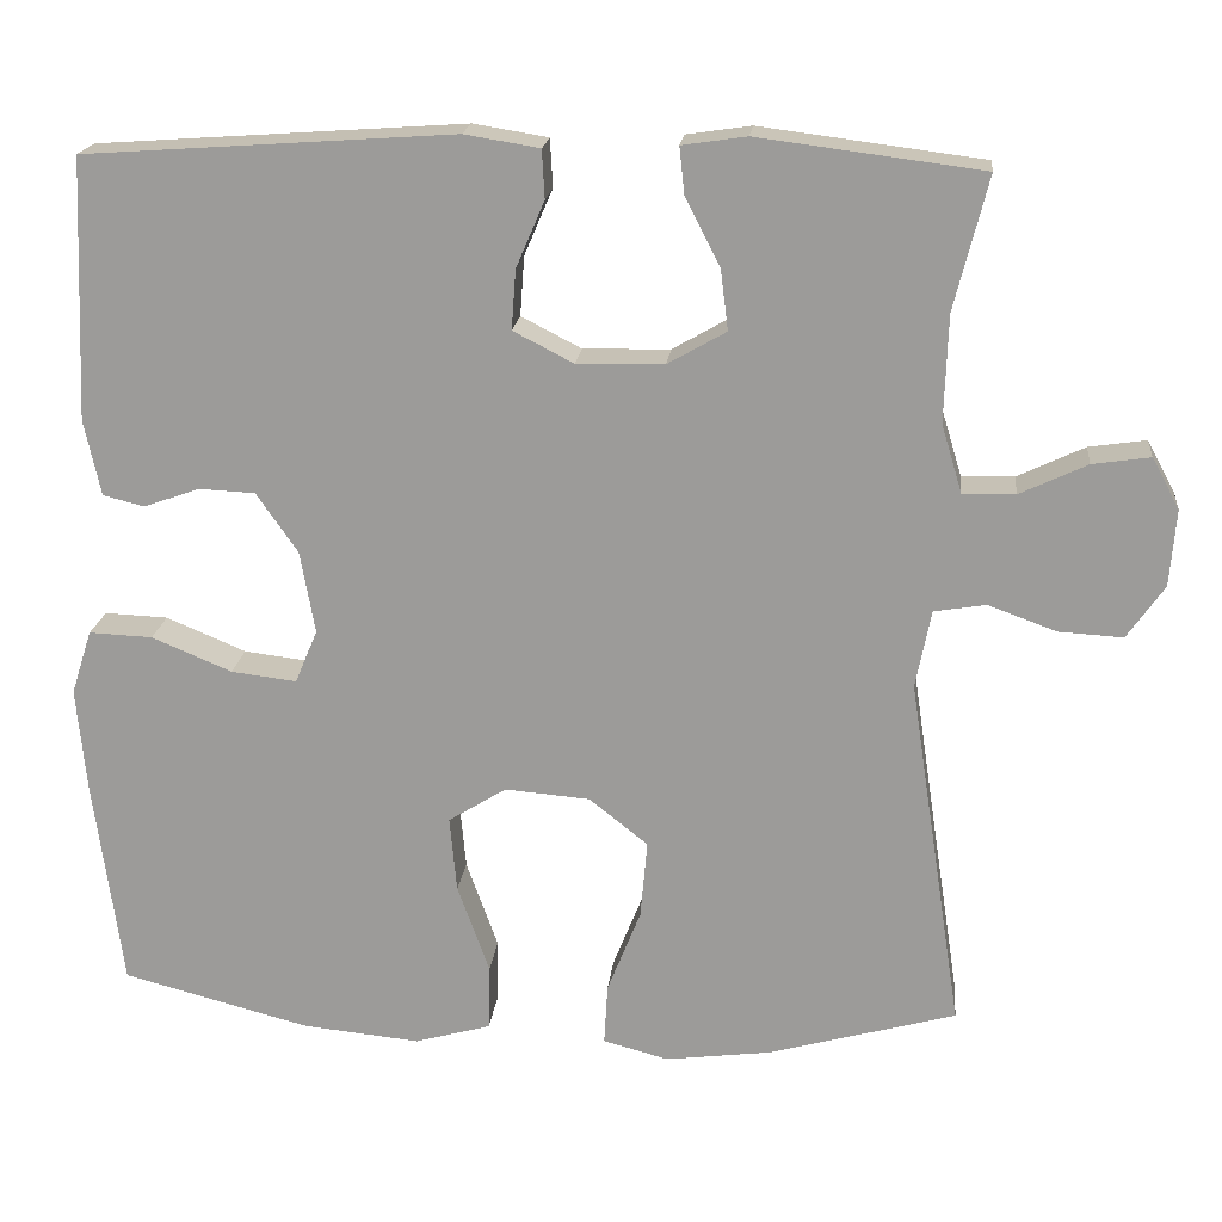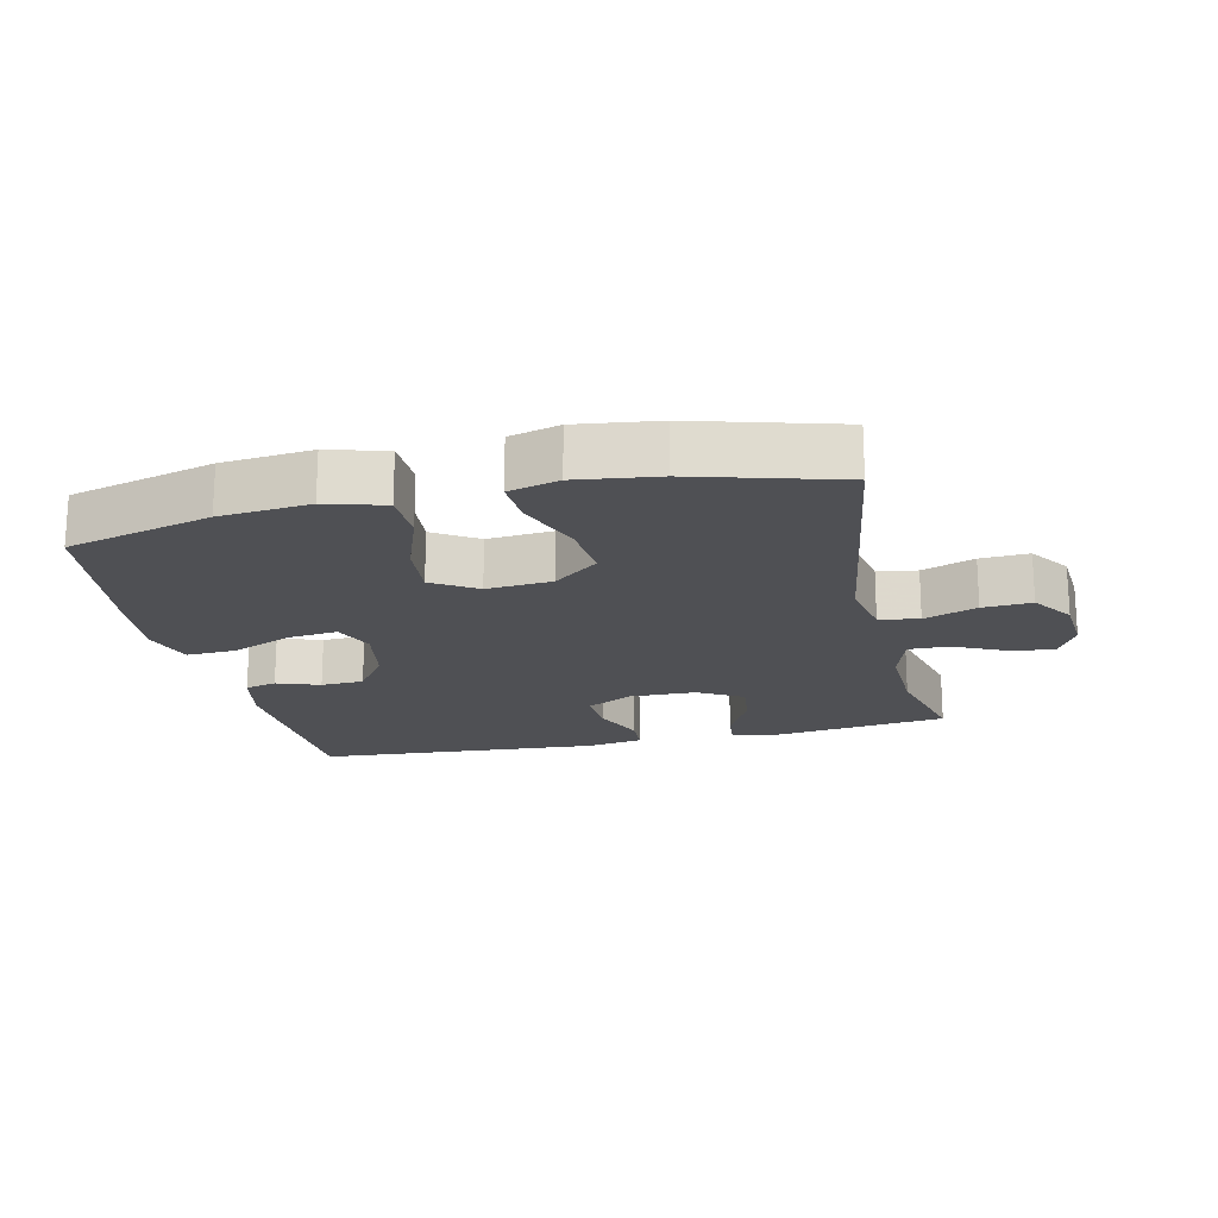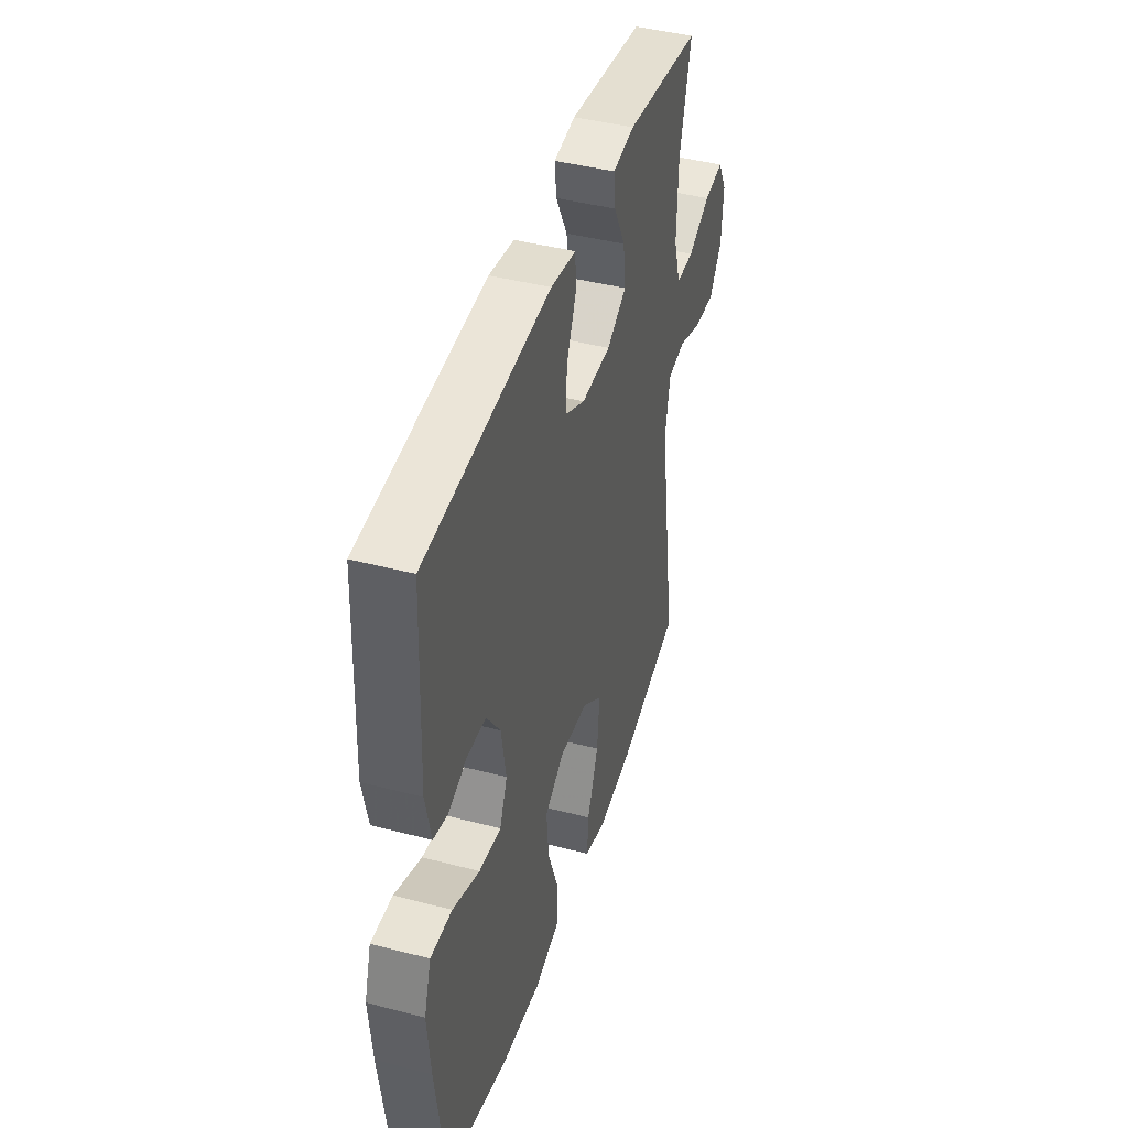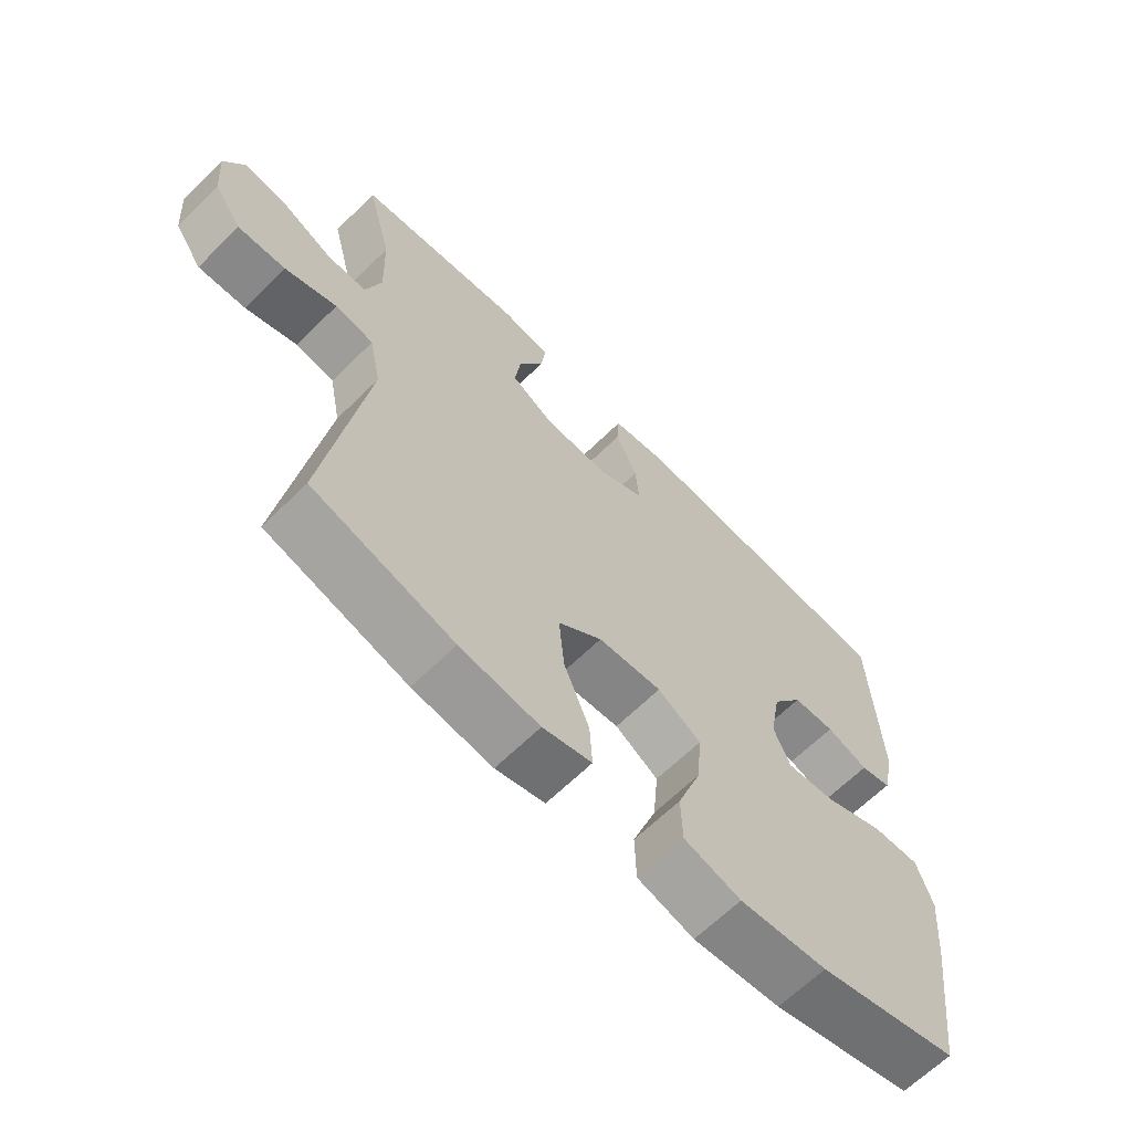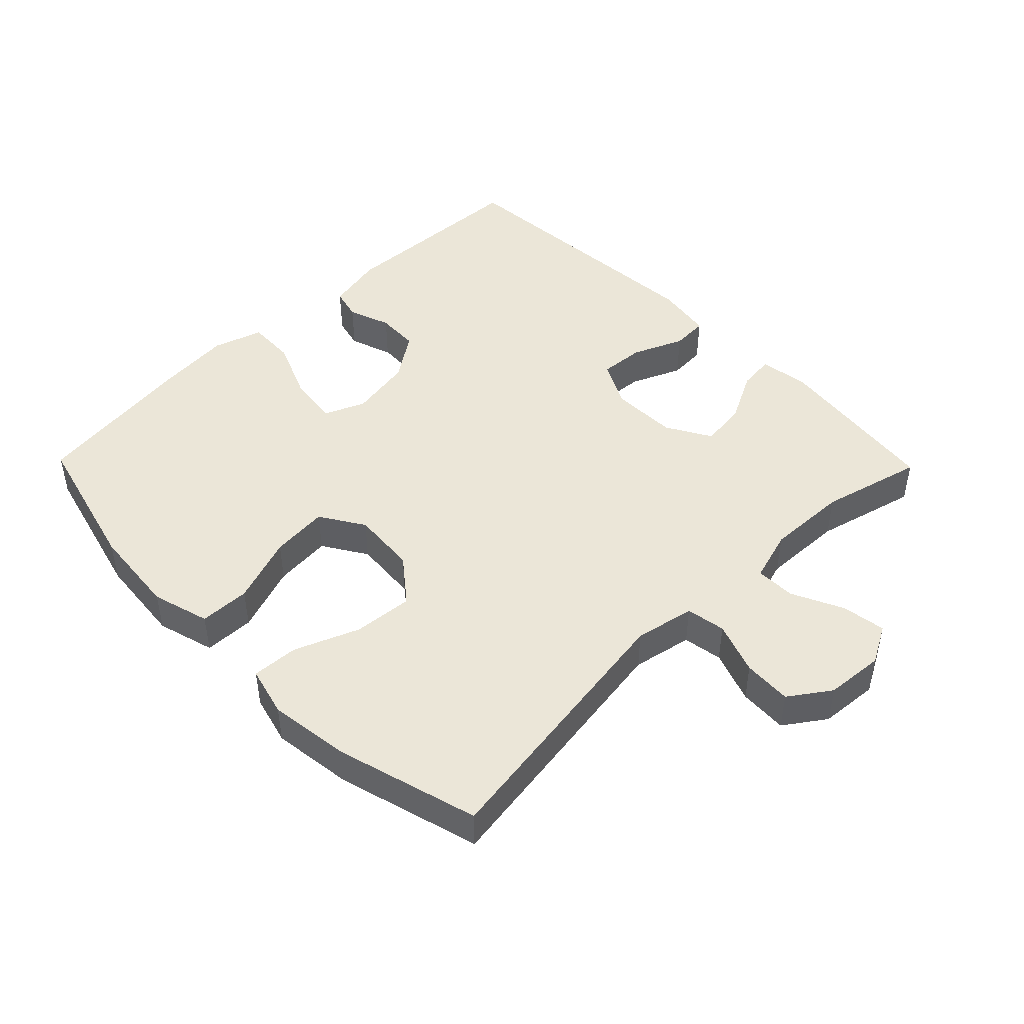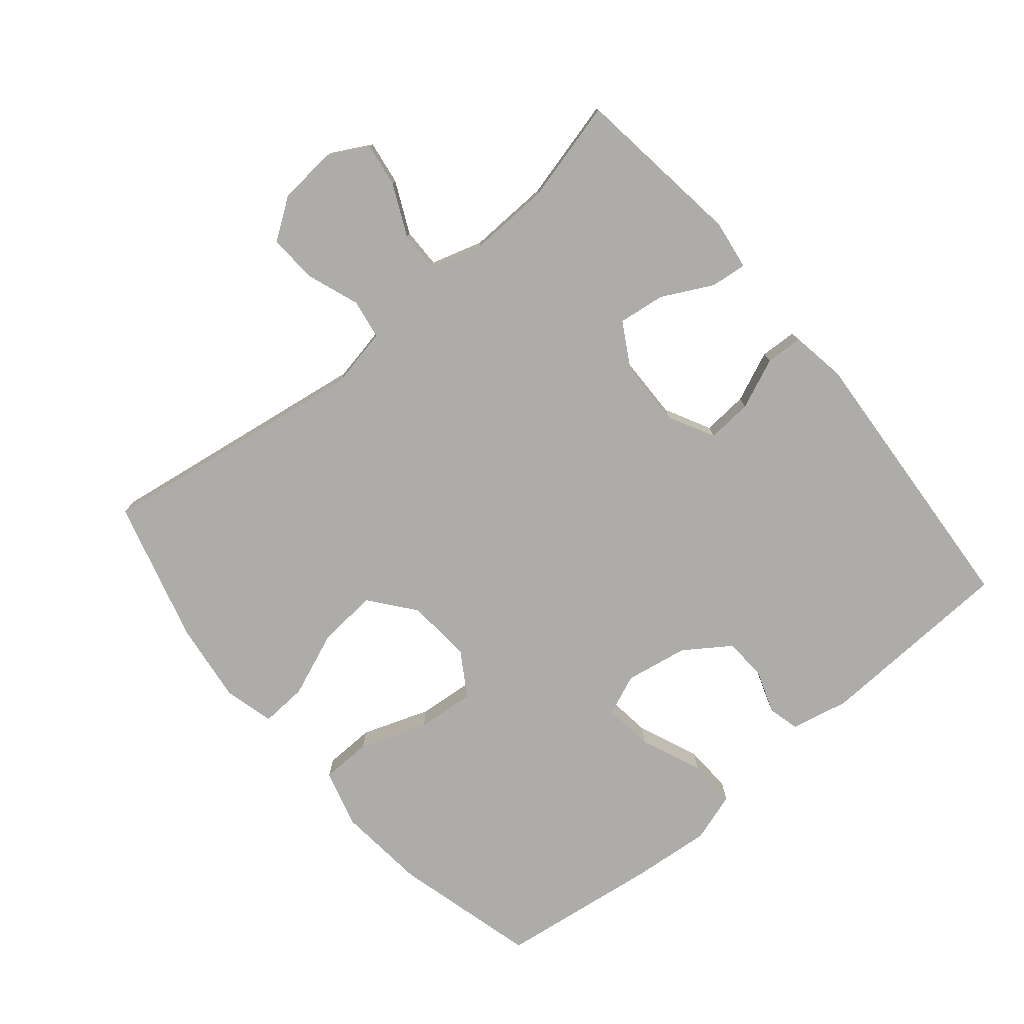
<metadata>
{"format":"obj","ext":"obj","renderer":"f3d","projection":"perspective","resolution":1024,"background":"white","views":[{"elev":19.1,"azim":-173.9,"up":"+Z"},{"elev":-19.1,"azim":-167.2,"up":"+Y"},{"elev":43.1,"azim":107.2,"up":"+Z"},{"elev":-64.9,"azim":-45.3,"up":"+Z"},{"elev":46.3,"azim":-134.3,"up":"+Y"},{"elev":-76.9,"azim":-50.0,"up":"+Y"}]}
</metadata>
<code>
v -0.5 0.07 0.5
v -0.24 0.07 0.533
v -0.165 0.07 0.522
v -0.171 0.07 0.467
v -0.211 0.07 0.39
v -0.22 0.07 0.319
v -0.152 0.07 0.28
v -0.051 0.07 0.278
v 0.019 0.07 0.314
v 0.014 0.07 0.383
v -0.019 0.07 0.46
v -0.016 0.07 0.516
v 0.071 0.07 0.53
v 0.5 0.07 0.5
v 0.513 0.07 0.197
v 0.494 0.07 0.109
v 0.446 0.07 0.097
v 0.381 0.07 0.12
v 0.316 0.07 0.117
v 0.268 0.07 0.048
v 0.251 0.07 -0.048
v 0.277 0.07 -0.11
v 0.353 0.07 -0.101
v 0.446 0.07 -0.062
v 0.52 0.07 -0.059
v 0.544 0.07 -0.134
v 0.533 0.07 -0.254
v 0.5 0.07 -0.5
v 0.281 0.07 -0.557
v 0.145 0.07 -0.57
v 0.057 0.07 -0.545
v 0.055 0.07 -0.468
v 0.092 0.07 -0.365
v 0.1 0.07 -0.277
v 0.033 0.07 -0.235
v -0.066 0.07 -0.243
v -0.134 0.07 -0.297
v -0.126 0.07 -0.388
v -0.087 0.07 -0.486
v -0.083 0.07 -0.557
v -0.159 0.07 -0.577
v -0.282 0.07 -0.561
v -0.5 0.07 -0.5
v -0.437 0.07 -0.088
v -0.455 0.07 0.003
v -0.515 0.07 0.013
v -0.595 0.07 -0.016
v -0.669 0.07 -0.02
v -0.712 0.07 0.042
v -0.719 0.07 0.131
v -0.687 0.07 0.19
v -0.62 0.07 0.18
v -0.542 0.07 0.143
v -0.481 0.07 0.142
v -0.457 0.07 0.221
v -0.461 0.07 0.345
v -0.5 0 0.5
v -0.24 0 0.533
v -0.165 0 0.522
v -0.171 0 0.467
v -0.211 0 0.39
v -0.22 0 0.319
v -0.152 0 0.28
v -0.051 0 0.278
v 0.019 0 0.314
v 0.014 0 0.383
v -0.019 0 0.46
v -0.016 0 0.516
v 0.071 0 0.53
v 0.5 0 0.5
v 0.513 0 0.197
v 0.494 0 0.109
v 0.446 0 0.097
v 0.381 0 0.12
v 0.316 0 0.117
v 0.268 0 0.048
v 0.251 0 -0.048
v 0.277 0 -0.11
v 0.353 0 -0.101
v 0.446 0 -0.062
v 0.52 0 -0.059
v 0.544 0 -0.134
v 0.533 0 -0.254
v 0.5 0 -0.5
v 0.281 0 -0.557
v 0.145 0 -0.57
v 0.057 0 -0.545
v 0.055 0 -0.468
v 0.092 0 -0.365
v 0.1 0 -0.277
v 0.033 0 -0.235
v -0.066 0 -0.243
v -0.134 0 -0.297
v -0.126 0 -0.388
v -0.087 0 -0.486
v -0.083 0 -0.557
v -0.159 0 -0.577
v -0.282 0 -0.561
v -0.5 0 -0.5
v -0.437 0 -0.088
v -0.455 0 0.003
v -0.515 0 0.013
v -0.595 0 -0.016
v -0.669 0 -0.02
v -0.712 0 0.042
v -0.719 0 0.131
v -0.687 0 0.19
v -0.62 0 0.18
v -0.542 0 0.143
v -0.481 0 0.142
v -0.457 0 0.221
v -0.461 0 0.345
f 50 51 52 53
f 50 53 54
f 49 50 54
f 46 47 48 49
f 46 49 54
f 45 46 54 55
f 41 42 43 44
f 41 44 45 55
f 38 39 40 41
f 37 38 41 55
f 30 31 32 33
f 30 33 34
f 29 30 34
f 28 29 34
f 27 28 34 35
f 23 24 25 26
f 22 23 26 27
f 15 16 17 18
f 15 18 19
f 14 15 19
f 13 14 19 20
f 10 11 12 13
f 9 10 13 20
f 2 3 4 5
f 56 1 2 5
f 56 5 6
f 36 37 55 56
f 35 36 56 6
f 22 27 35
f 21 22 35 6
f 8 9 20 21
f 7 8 21
f 6 7 21
f 109 108 107 106
f 110 109 106
f 110 106 105
f 105 104 103 102
f 110 105 102
f 111 110 102 101
f 100 99 98 97
f 111 101 100 97
f 97 96 95 94
f 111 97 94 93
f 89 88 87 86
f 90 89 86
f 90 86 85
f 90 85 84
f 91 90 84 83
f 82 81 80 79
f 83 82 79 78
f 74 73 72 71
f 75 74 71
f 75 71 70
f 76 75 70 69
f 69 68 67 66
f 76 69 66 65
f 61 60 59 58
f 61 58 57 112
f 62 61 112
f 112 111 93 92
f 62 112 92 91
f 91 83 78
f 62 91 78 77
f 77 76 65 64
f 77 64 63
f 77 63 62
f 1 57 58 2
f 2 58 59 3
f 3 59 60 4
f 4 60 61 5
f 5 61 62 6
f 6 62 63 7
f 7 63 64 8
f 8 64 65 9
f 9 65 66 10
f 10 66 67 11
f 11 67 68 12
f 12 68 69 13
f 13 69 70 14
f 14 70 71 15
f 15 71 72 16
f 16 72 73 17
f 17 73 74 18
f 18 74 75 19
f 19 75 76 20
f 20 76 77 21
f 21 77 78 22
f 22 78 79 23
f 23 79 80 24
f 24 80 81 25
f 25 81 82 26
f 26 82 83 27
f 27 83 84 28
f 28 84 85 29
f 29 85 86 30
f 30 86 87 31
f 31 87 88 32
f 32 88 89 33
f 33 89 90 34
f 34 90 91 35
f 35 91 92 36
f 36 92 93 37
f 37 93 94 38
f 38 94 95 39
f 39 95 96 40
f 40 96 97 41
f 41 97 98 42
f 42 98 99 43
f 43 99 100 44
f 44 100 101 45
f 45 101 102 46
f 46 102 103 47
f 47 103 104 48
f 48 104 105 49
f 49 105 106 50
f 50 106 107 51
f 51 107 108 52
f 52 108 109 53
f 53 109 110 54
f 54 110 111 55
f 55 111 112 56
f 56 112 57 1

</code>
